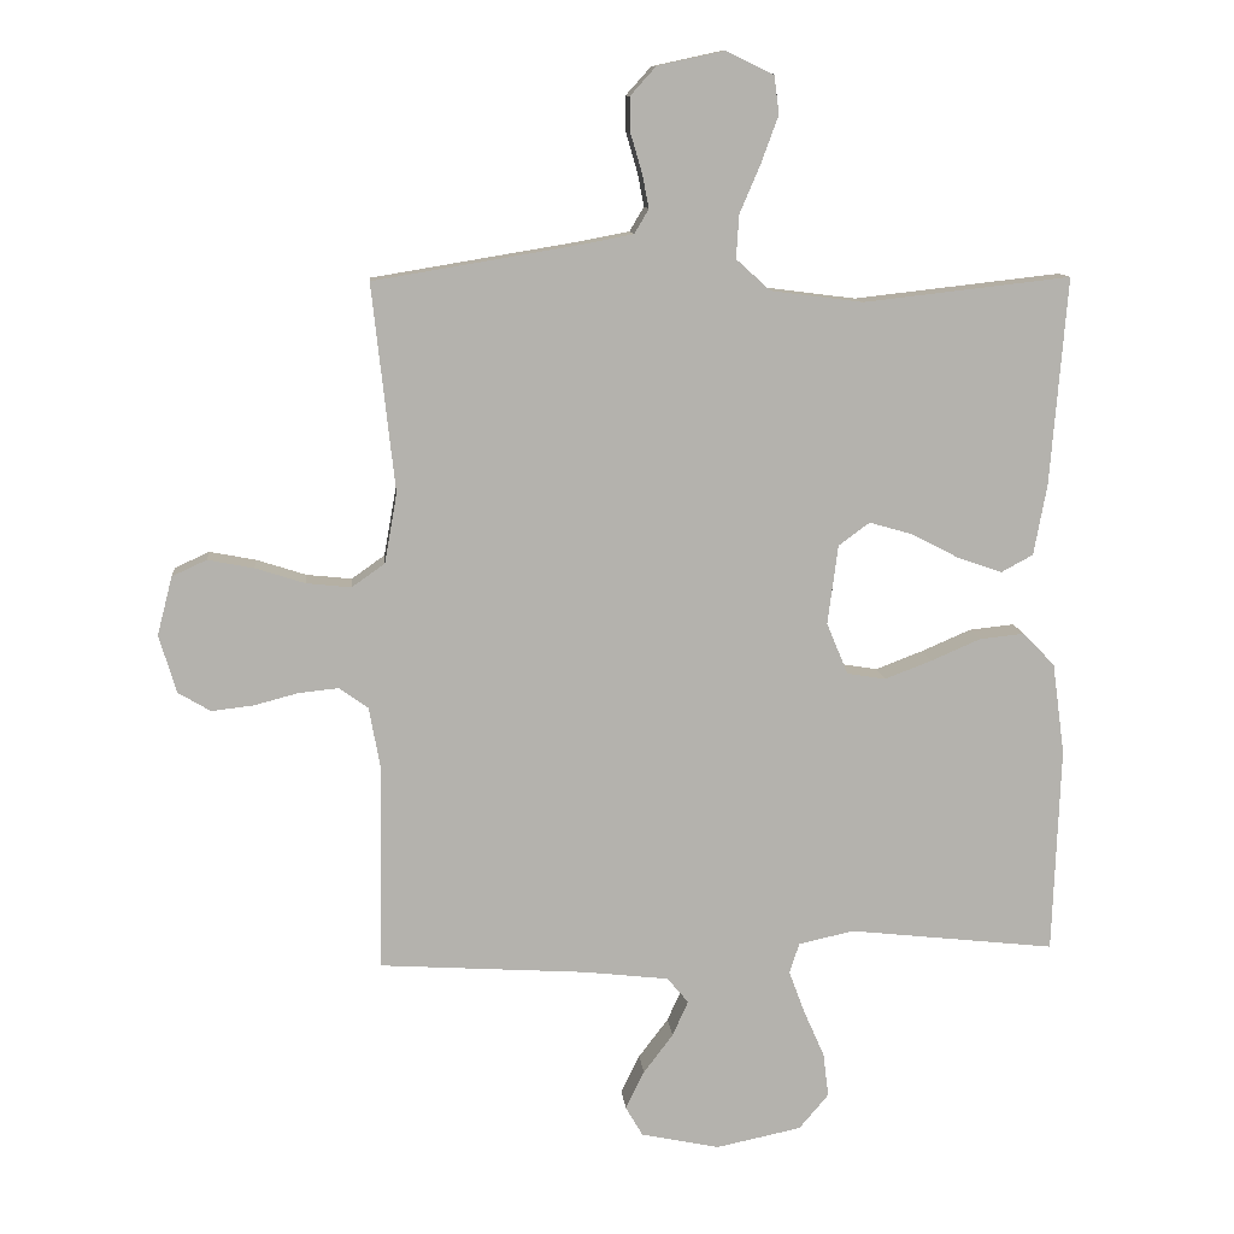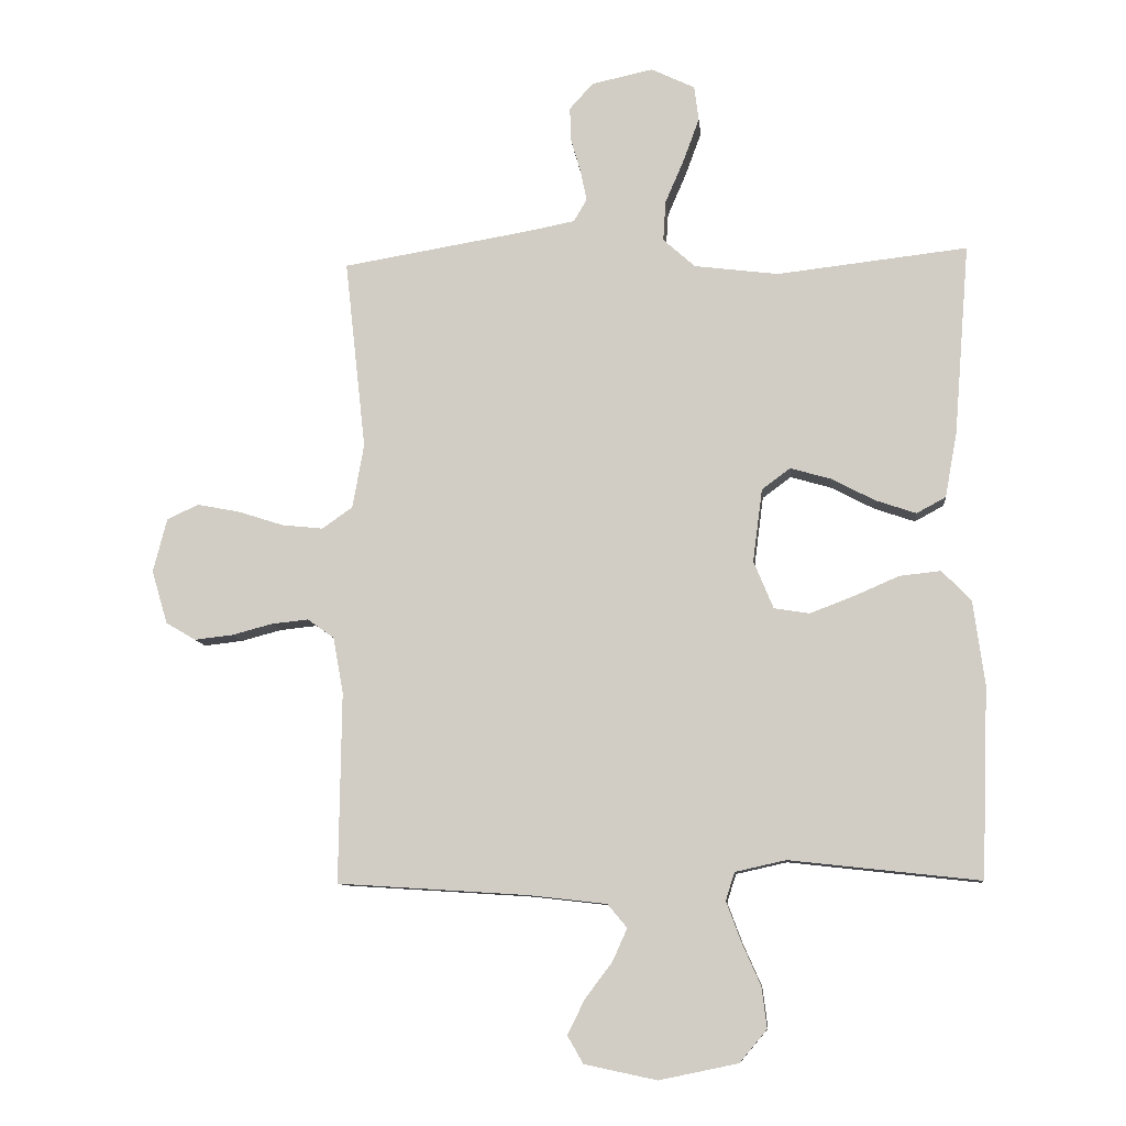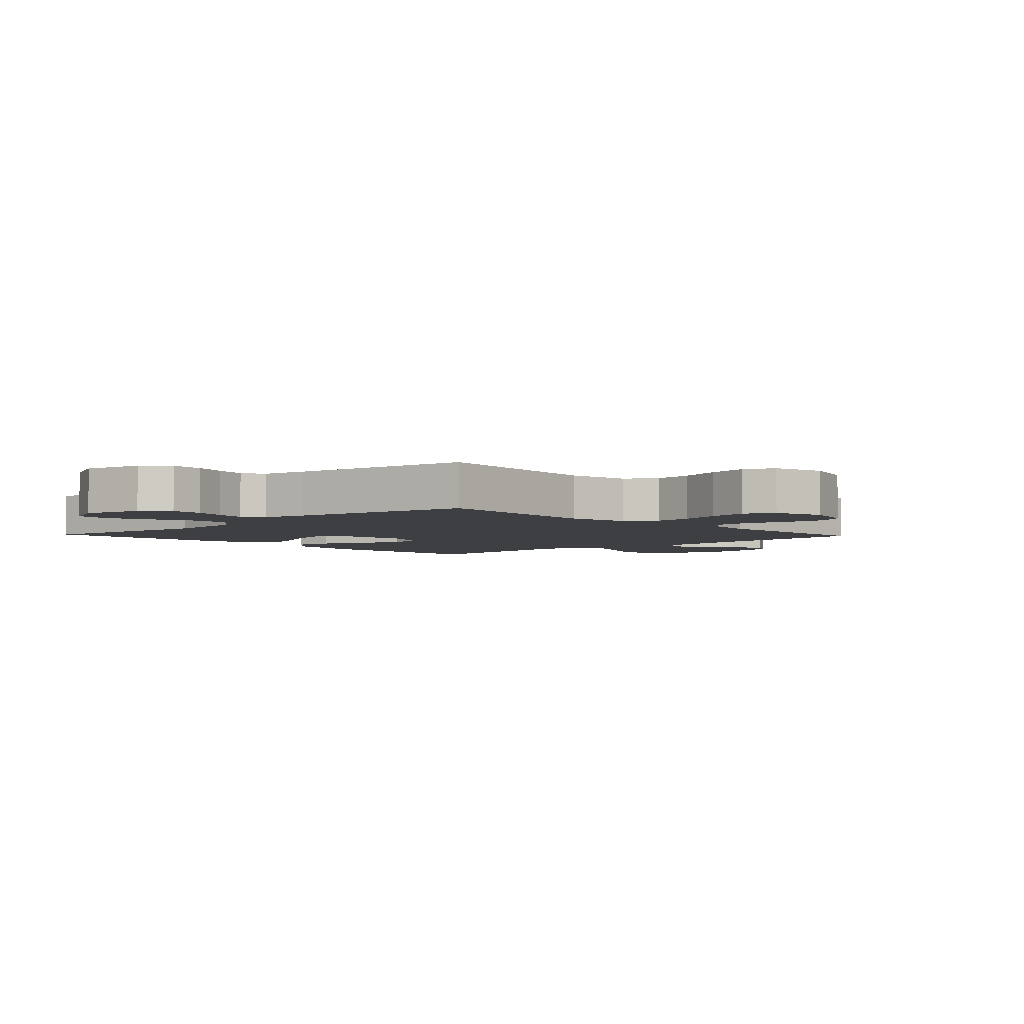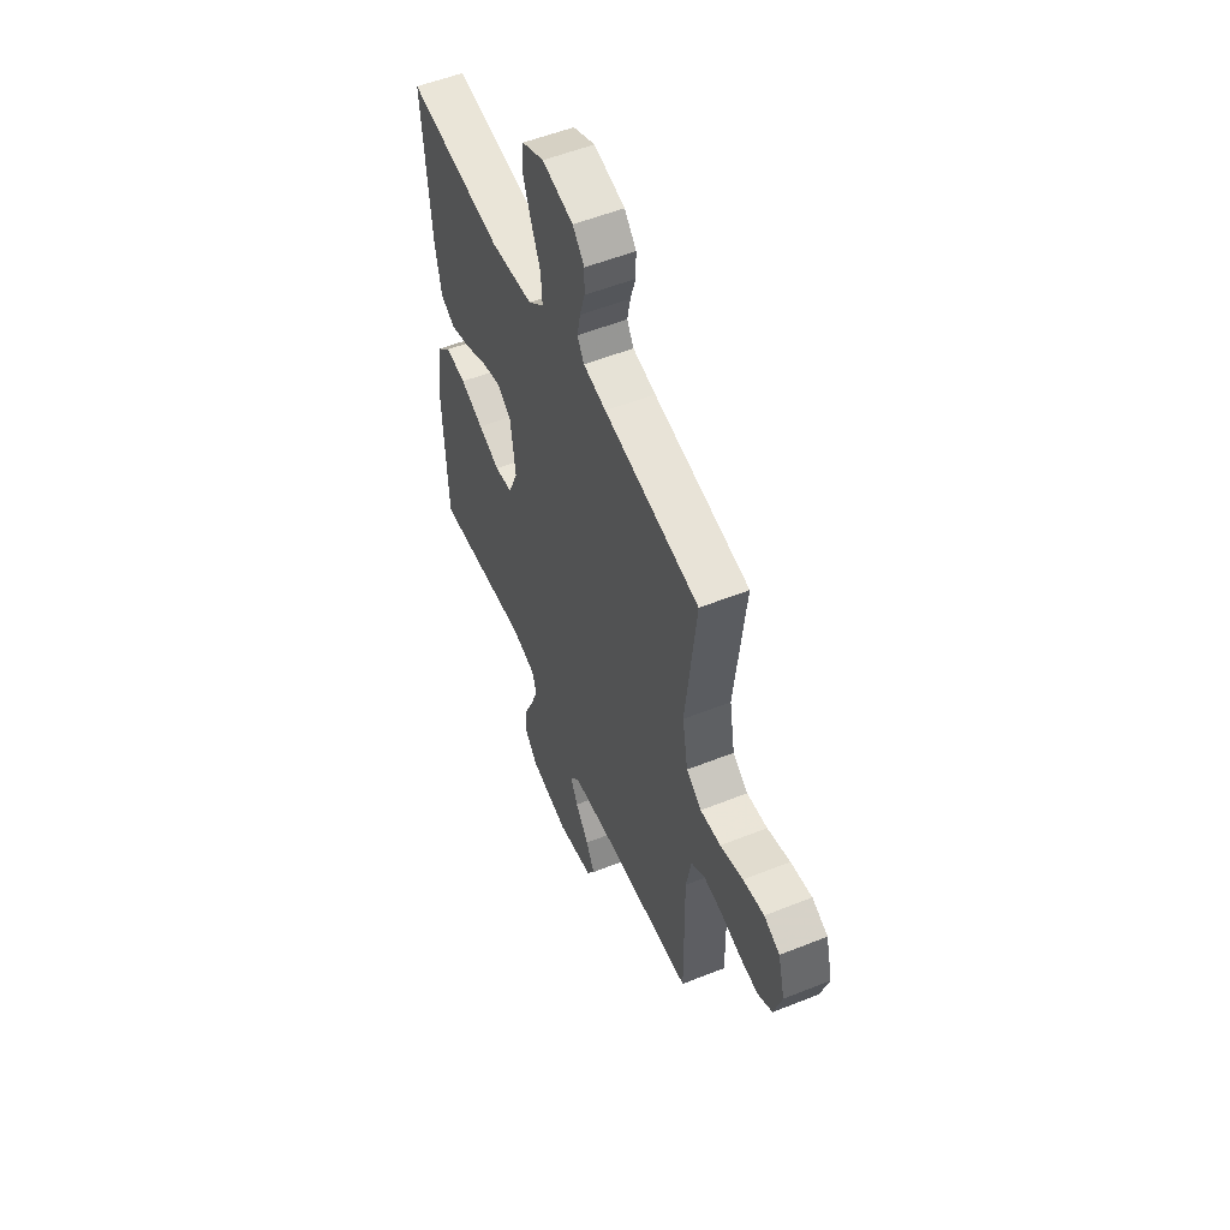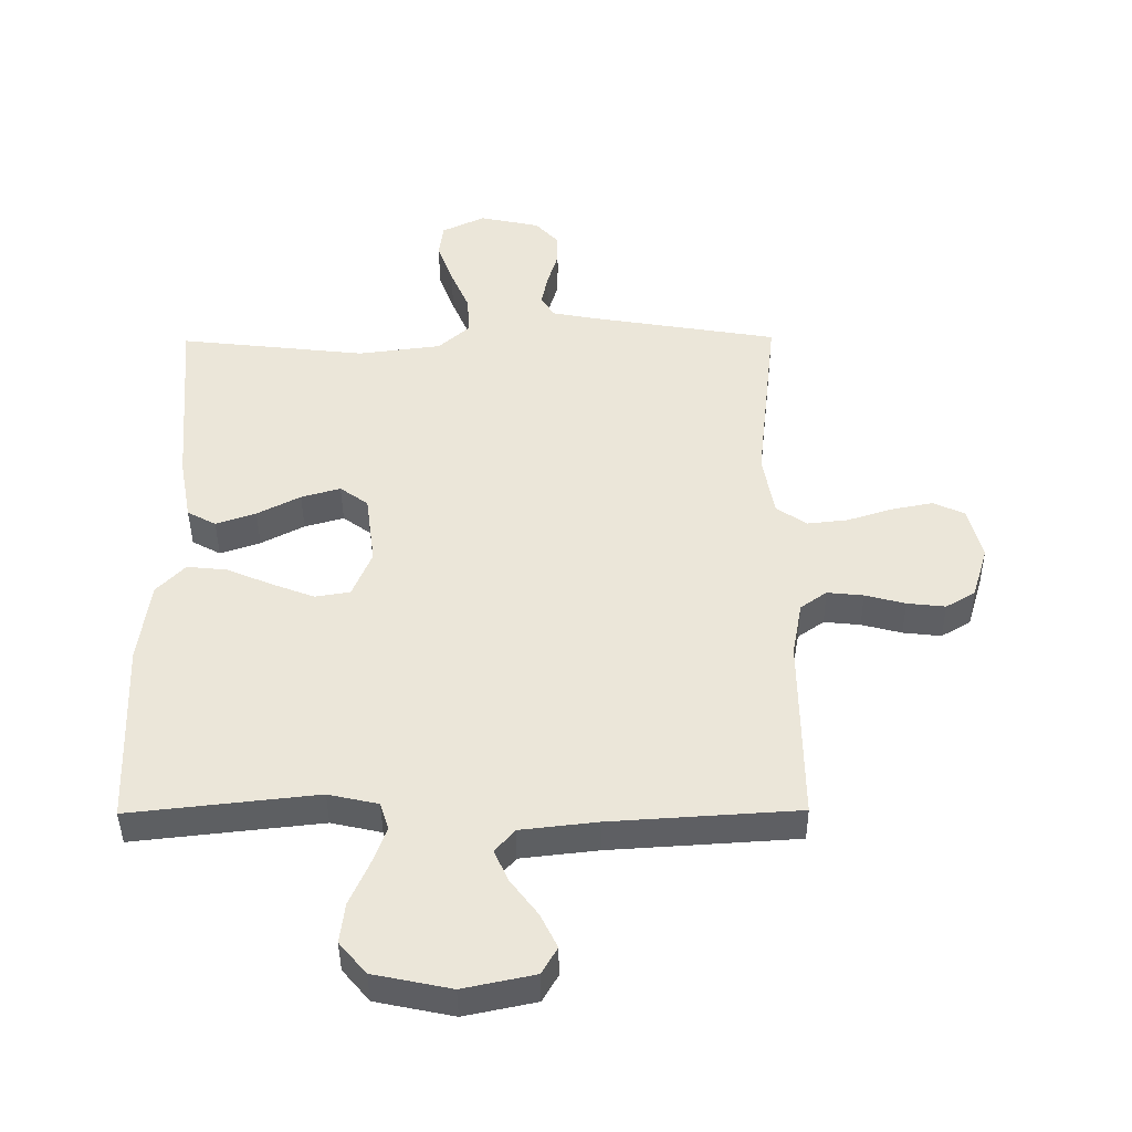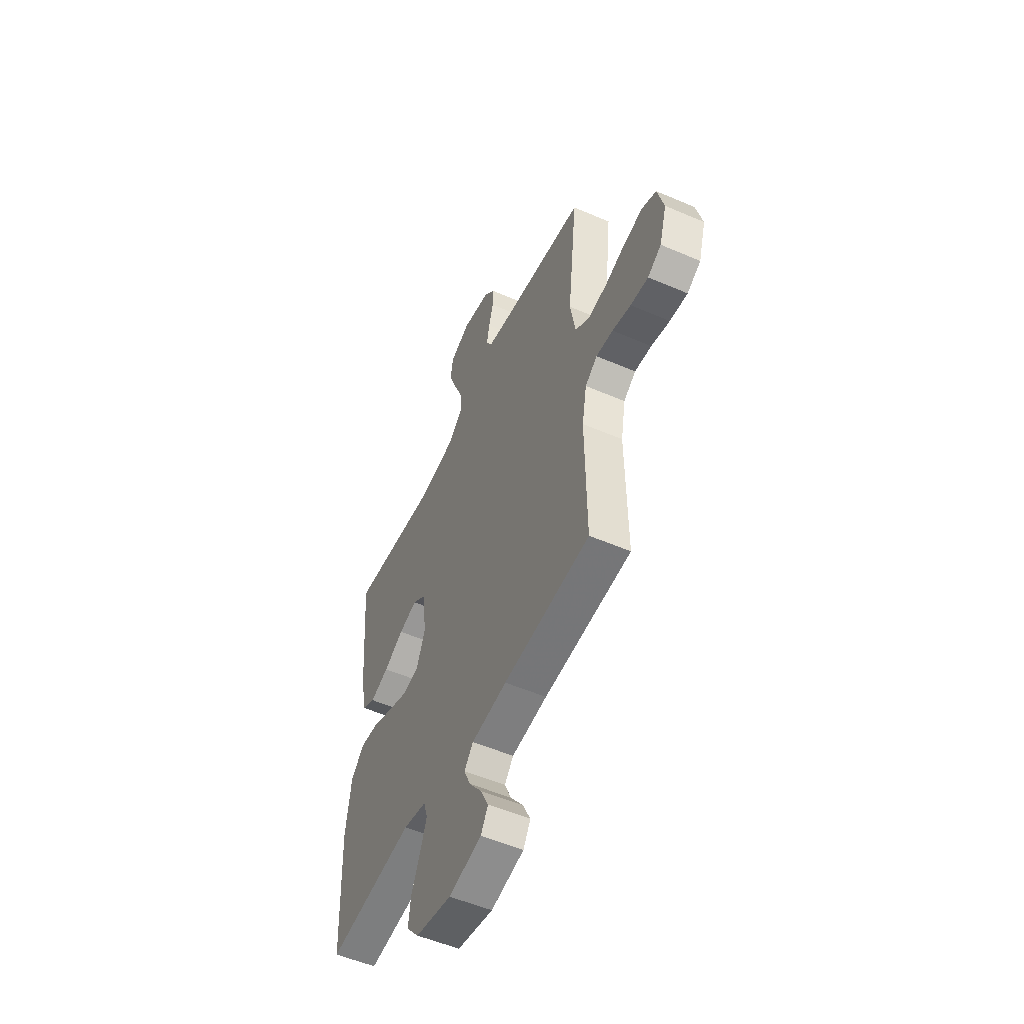
<metadata>
{"format":"obj","ext":"obj","renderer":"f3d","projection":"perspective","resolution":1024,"background":"white","views":[{"elev":10.9,"azim":174.8,"up":"+Z"},{"elev":-9.7,"azim":-174.3,"up":"+Z"},{"elev":-3.9,"azim":43.2,"up":"+Y"},{"elev":54.7,"azim":67.1,"up":"+Z"},{"elev":-42.0,"azim":0.5,"up":"+Z"},{"elev":-53.4,"azim":65.3,"up":"+Z"}]}
</metadata>
<code>
v 0.5 0.07 -0.5
v 0.2 0.07 -0.519
v 0.077 0.07 -0.533
v 0.046 0.07 -0.57
v 0.069 0.07 -0.621
v 0.112 0.07 -0.678
v 0.139 0.07 -0.733
v 0.114 0.07 -0.776
v 0 0.07 -0.8
v -0.124 0.07 -0.774
v -0.167 0.07 -0.723
v -0.159 0.07 -0.659
v -0.129 0.07 -0.591
v -0.106 0.07 -0.529
v -0.12 0.07 -0.485
v -0.2 0.07 -0.467
v -0.5 0.07 -0.5
v -0.511 0.07 -0.2
v -0.493 0.07 -0.068
v -0.447 0.07 -0.02
v -0.382 0.07 -0.027
v -0.31 0.07 -0.058
v -0.242 0.07 -0.084
v -0.186 0.07 -0.075
v -0.155 0.07 0
v -0.17 0.07 0.115
v -0.215 0.07 0.148
v -0.278 0.07 0.13
v -0.347 0.07 0.094
v -0.411 0.07 0.072
v -0.457 0.07 0.097
v -0.476 0.07 0.2
v -0.5 0.07 0.5
v -0.2 0.07 0.466
v -0.067 0.07 0.483
v -0.017 0.07 0.528
v -0.021 0.07 0.591
v -0.051 0.07 0.661
v -0.076 0.07 0.729
v -0.069 0.07 0.784
v 0 0.07 0.817
v 0.097 0.07 0.796
v 0.134 0.07 0.755
v 0.133 0.07 0.703
v 0.117 0.07 0.649
v 0.107 0.07 0.599
v 0.128 0.07 0.564
v 0.2 0.07 0.55
v 0.5 0.07 0.5
v 0.467 0.07 0.2
v 0.485 0.07 0.099
v 0.533 0.07 0.065
v 0.598 0.07 0.072
v 0.67 0.07 0.095
v 0.737 0.07 0.108
v 0.787 0.07 0.085
v 0.809 0.07 0
v 0.784 0.07 -0.084
v 0.737 0.07 -0.112
v 0.676 0.07 -0.105
v 0.612 0.07 -0.088
v 0.554 0.07 -0.082
v 0.512 0.07 -0.112
v 0.496 0.07 -0.2
v 0.5 0 -0.5
v 0.2 0 -0.519
v 0.077 0 -0.533
v 0.046 0 -0.57
v 0.069 0 -0.621
v 0.112 0 -0.678
v 0.139 0 -0.733
v 0.114 0 -0.776
v 0 0 -0.8
v -0.124 0 -0.774
v -0.167 0 -0.723
v -0.159 0 -0.659
v -0.129 0 -0.591
v -0.106 0 -0.529
v -0.12 0 -0.485
v -0.2 0 -0.467
v -0.5 0 -0.5
v -0.511 0 -0.2
v -0.493 0 -0.068
v -0.447 0 -0.02
v -0.382 0 -0.027
v -0.31 0 -0.058
v -0.242 0 -0.084
v -0.186 0 -0.075
v -0.155 0 0
v -0.17 0 0.115
v -0.215 0 0.148
v -0.278 0 0.13
v -0.347 0 0.094
v -0.411 0 0.072
v -0.457 0 0.097
v -0.476 0 0.2
v -0.5 0 0.5
v -0.2 0 0.466
v -0.067 0 0.483
v -0.017 0 0.528
v -0.021 0 0.591
v -0.051 0 0.661
v -0.076 0 0.729
v -0.069 0 0.784
v 0 0 0.817
v 0.097 0 0.796
v 0.134 0 0.755
v 0.133 0 0.703
v 0.117 0 0.649
v 0.107 0 0.599
v 0.128 0 0.564
v 0.2 0 0.55
v 0.5 0 0.5
v 0.467 0 0.2
v 0.485 0 0.099
v 0.533 0 0.065
v 0.598 0 0.072
v 0.67 0 0.095
v 0.737 0 0.108
v 0.787 0 0.085
v 0.809 0 0
v 0.784 0 -0.084
v 0.737 0 -0.112
v 0.676 0 -0.105
v 0.612 0 -0.088
v 0.554 0 -0.082
v 0.512 0 -0.112
v 0.496 0 -0.2
f 59 60 61
f 58 59 61
f 57 58 61
f 56 57 61
f 55 56 61
f 54 55 61
f 53 54 61
f 52 53 61 62
f 51 52 62 63
f 48 49 50
f 51 63 64
f 50 51 64
f 48 50 64
f 47 48 64
f 43 44 45
f 42 43 45
f 41 42 45
f 40 41 45
f 39 40 45
f 38 39 45
f 37 38 45
f 36 37 45 46
f 64 1 2
f 47 64 2
f 46 47 2
f 36 46 2
f 35 36 2
f 32 33 34
f 31 32 34
f 30 31 34
f 29 30 34
f 28 29 34
f 20 21 22
f 19 20 22
f 18 19 22
f 17 18 22
f 16 17 22
f 15 16 22 23
f 14 15 23 24
f 11 12 13
f 10 11 13
f 9 10 13
f 8 9 13
f 7 8 13
f 6 7 13
f 5 6 13
f 4 5 13 14
f 14 24 25
f 4 14 25
f 3 4 25
f 27 28 34 35
f 26 27 35
f 25 26 35
f 3 25 35
f 2 3 35
f 125 124 123
f 125 123 122
f 125 122 121
f 125 121 120
f 125 120 119
f 125 119 118
f 125 118 117
f 126 125 117 116
f 127 126 116 115
f 114 113 112
f 128 127 115
f 128 115 114
f 128 114 112
f 128 112 111
f 109 108 107
f 109 107 106
f 109 106 105
f 109 105 104
f 109 104 103
f 109 103 102
f 109 102 101
f 110 109 101 100
f 66 65 128
f 66 128 111
f 66 111 110
f 66 110 100
f 66 100 99
f 98 97 96
f 98 96 95
f 98 95 94
f 98 94 93
f 98 93 92
f 86 85 84
f 86 84 83
f 86 83 82
f 86 82 81
f 86 81 80
f 87 86 80 79
f 88 87 79 78
f 77 76 75
f 77 75 74
f 77 74 73
f 77 73 72
f 77 72 71
f 77 71 70
f 77 70 69
f 78 77 69 68
f 89 88 78
f 89 78 68
f 89 68 67
f 99 98 92 91
f 99 91 90
f 99 90 89
f 99 89 67
f 99 67 66
f 1 65 66 2
f 2 66 67 3
f 3 67 68 4
f 4 68 69 5
f 5 69 70 6
f 6 70 71 7
f 7 71 72 8
f 8 72 73 9
f 9 73 74 10
f 10 74 75 11
f 11 75 76 12
f 12 76 77 13
f 13 77 78 14
f 14 78 79 15
f 15 79 80 16
f 16 80 81 17
f 17 81 82 18
f 18 82 83 19
f 19 83 84 20
f 20 84 85 21
f 21 85 86 22
f 22 86 87 23
f 23 87 88 24
f 24 88 89 25
f 25 89 90 26
f 26 90 91 27
f 27 91 92 28
f 28 92 93 29
f 29 93 94 30
f 30 94 95 31
f 31 95 96 32
f 32 96 97 33
f 33 97 98 34
f 34 98 99 35
f 35 99 100 36
f 36 100 101 37
f 37 101 102 38
f 38 102 103 39
f 39 103 104 40
f 40 104 105 41
f 41 105 106 42
f 42 106 107 43
f 43 107 108 44
f 44 108 109 45
f 45 109 110 46
f 46 110 111 47
f 47 111 112 48
f 48 112 113 49
f 49 113 114 50
f 50 114 115 51
f 51 115 116 52
f 52 116 117 53
f 53 117 118 54
f 54 118 119 55
f 55 119 120 56
f 56 120 121 57
f 57 121 122 58
f 58 122 123 59
f 59 123 124 60
f 60 124 125 61
f 61 125 126 62
f 62 126 127 63
f 63 127 128 64
f 64 128 65 1

</code>
